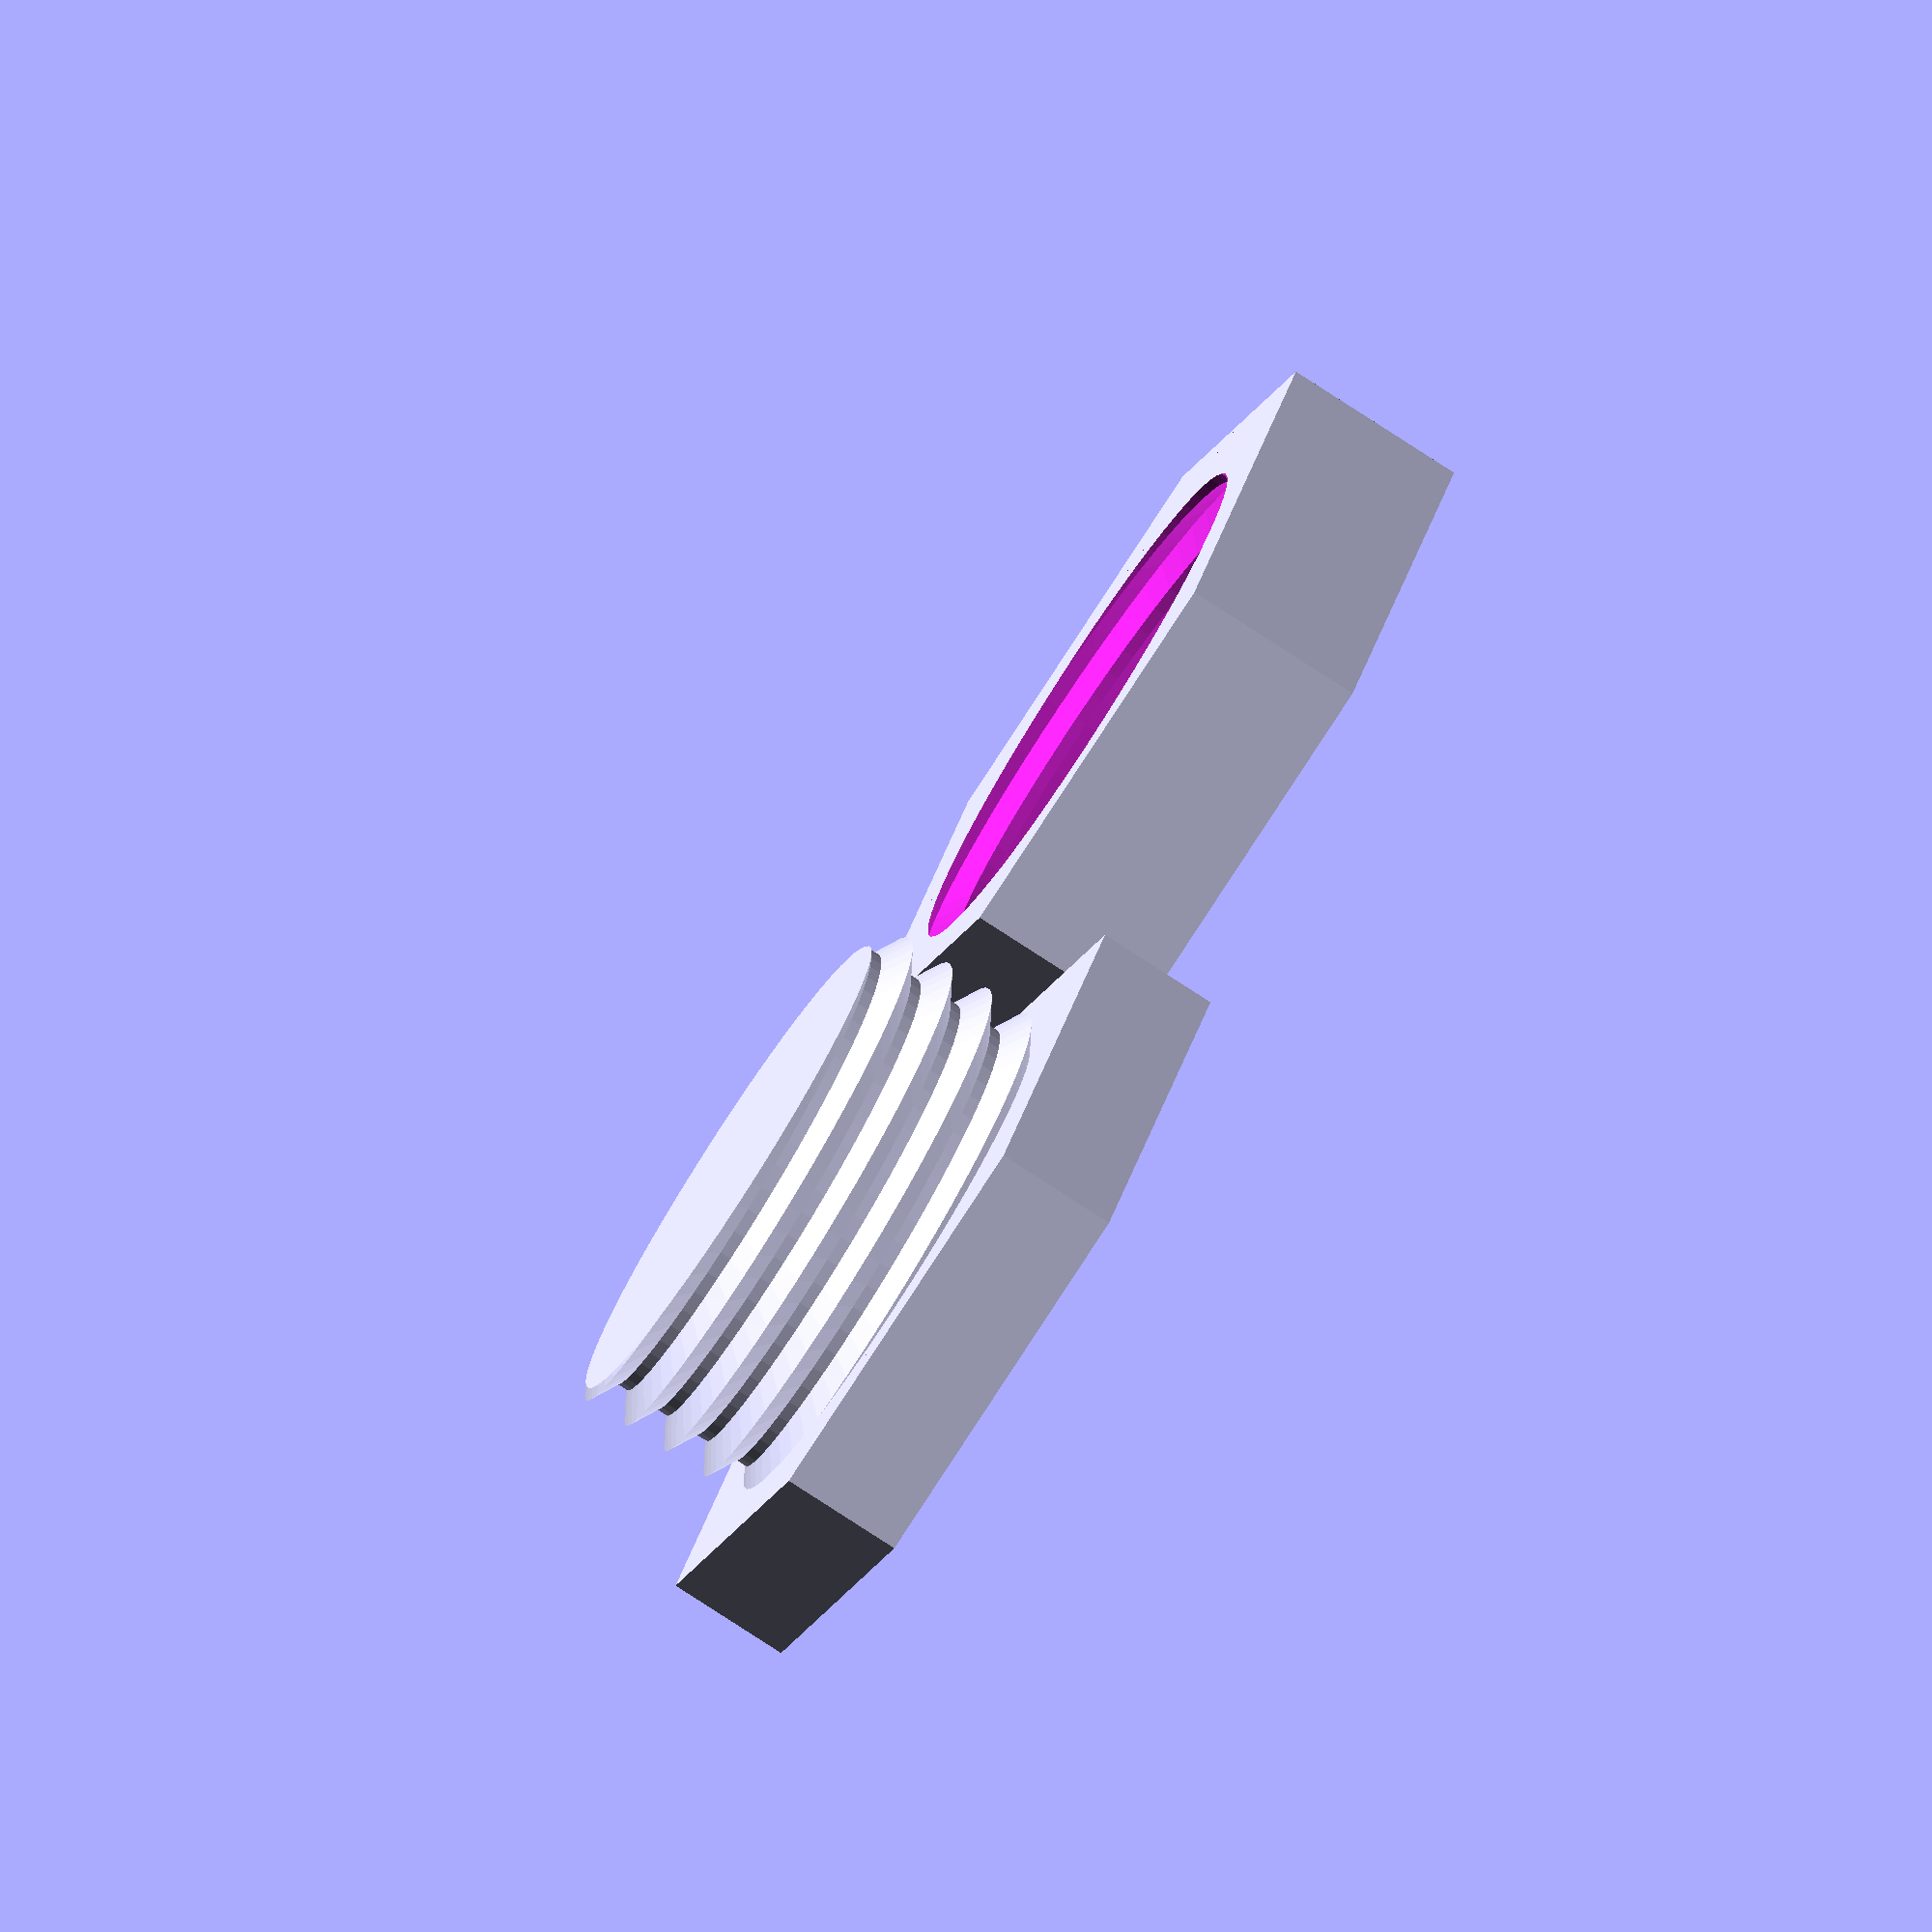
<openscad>
// Metric screw threads (polyhedron version)
// Adrian McCarthy 2023-11-05

// https://en.wikipedia.org/wiki/ISO_metric_screw_thread
// * internal thread: tap=true and subtract the resulting shape
// * external thread: tap=false

module AT_threads(h, d, pitch, tap=true, nozzle_d=0.4) {
    thread_h = pitch / (2*tan(30));
    // An M3 screw has a major diameter of 3 mm.  For a tap, we nudge it
    // up with the nozzle diameter to compensate for the problem of
    // printing accurate holes and to generally provide some clearance.
    d_major = d + (tap ? nozzle_d : -nozzle_d);
    d_minor = d_major - 2 * (5/8) * thread_h;
    d_max = d_major + 2*thread_h/8;
    d_min = d_minor - 2*thread_h/4;
    
    echo(str("M", d, "x", pitch, ": thread_h=", thread_h, "; d_major=", d_major, "; d_minor=", d_minor));

    x_major = 0;
    x_deep  = x_major + thread_h/8;
    x_minor = x_major - 5/8*thread_h;
    x_clear = x_minor - thread_h/4;
    y_major = pitch/16;
    y_minor = 3/8 * pitch;
    
    r = d_major / 2;

    slices_per_turn =
        ($fn > 0) ? max(3, $fn)
                  : max(5, ceil(min(360/$fa, 2*PI*r / $fs)));
    dtheta = 360 / slices_per_turn;
    echo(str("$fn=", $fn, ", $fa=", $fa, ", $fs=", $fs));
    echo(str("dtheta for threads = ", dtheta));
    echo(str("slices per turn = ", slices_per_turn));

    extended_h = h + pitch;
    
    slice_count = ceil(slices_per_turn * extended_h / pitch);

    function circle_points(z) = [
        for (i=[0:slices_per_turn-1])
            let (
                theta = i*dtheta,
                c = cos(theta),
                s = sin(theta)
            ) [c*(r + x_minor), s*(r + x_minor), z]
    ];

    function tooth_points(angle) = 
        let (c = cos(angle), s = sin(angle), z = pitch*angle/360)
        [
            [c*(r + x_minor), s*(r + x_minor), z + y_minor],
            [c*(r + x_deep),  s*(r + x_deep),  z          ],
            [c*(r + x_minor), s*(r + x_minor), z - y_minor]
        ];
    points_per_slice = len(tooth_points(0));

    function bottom(slice) =
        assert(slice <= slices_per_turn)
        slice % slices_per_turn;
    function top(slice)    =
        slice % slices_per_turn + slices_per_turn;
    function index(slice) =
        assert(slice <= slice_count)
        2*slices_per_turn + slice * points_per_slice;

    function panel(a0) = [
        let (
            s0 = a0 <= slice_count ? index(a0) : undef,
            l0 = a0 >= slices_per_turn ?
                index(a0 - slices_per_turn) : undef,
            skirt0b = l0 ? l0+0 : bottom(a0),
            skirt0t = a0 < slice_count ? s0+2 : top(a0),
            skirt0ex = a0 == slice_count ? [s0+2, s0+0] : [],
            u0 = a0 + slices_per_turn <= slice_count ?
                index(a0 + slices_per_turn) : undef,
            collar0ex = u0 ? [u0+2, u0+0] : [],

            a1 = a0 + 1,
            s1 = a1 <= slice_count ? index(a1) : undef,
            l1 = a1 >= slices_per_turn ?
                index(a1 - slices_per_turn) : undef,
            skirt1b = a1 > slices_per_turn ? l1+0 : bottom(a1),
            skirt1t = s1 ? s1+2 : top(a1),
            skirt1ex = l1 && (a1 == slice_count) ?
                [l1+0, l1+2] : [],
            u1 = a1 + slices_per_turn <= slice_count ?
                index(a1 + slices_per_turn) : undef
        )
        each [
            each [if (s0 && s1)
                each [[s0+2, s0+1, s1+1, s1+2],
                      [s0+1, s0+0, s1+0, s1+1]]
            ],
            [skirt0b, each skirt0ex, skirt0t, skirt1t, each skirt1ex, skirt1b],
            each [if (a0 == 0) [s0+2, s0+0, s0+1]],
            each [if (a1 == slice_count) [s1+2, s1+1, s1+0]],
            each [if (s0 && s1 && !u1) [s0+0, each collar0ex, top(a0), top(a1), s1+0]]
        ]
    ];

    all_points =
        [each circle_points(0-pitch/2),
         each circle_points(extended_h+pitch/2),
         for (slice=[0:slice_count]) each tooth_points(slice*dtheta)];

    panel_count = max(slice_count, slices_per_turn);
    all_faces = [
        each [for (a0=[0:panel_count-1]) each panel(a0)],
        [for (a0=[0:slices_per_turn-1]) bottom(a0)],
        [for (a0=[slices_per_turn-1:-1:0]) top(a0)]
    ];

    intersection() {
        translate([0, 0, -pitch/2])
            polyhedron(all_points, all_faces, convexity=6);
        // Intersect with a cube to trim it to final height
        extend = tap ? 0.1 : 0;
        translate([0, 0, -extend])
            linear_extrude(h+2*extend)
                square(d_max, center=true);
    }
}

module AT_demo_threads() {
    $fn=60;
    pitch=1.5;
    union() {
        cylinder(h=4, d=25, $fn=6);
        translate([0, 0, 4])
            AT_threads(h=4*pitch, d=18, pitch=pitch, tap=false, nozzle_d=0.4);
    }

    translate([30, 0, 0]) difference() {
        cylinder(h=4*pitch, d=25, $fn=6);
        AT_threads(h=4*pitch, d=18, pitch=pitch, tap=true, nozzle_d=0.4);
    }
}

AT_demo_threads();

</openscad>
<views>
elev=78.7 azim=298.2 roll=56.9 proj=o view=wireframe
</views>
